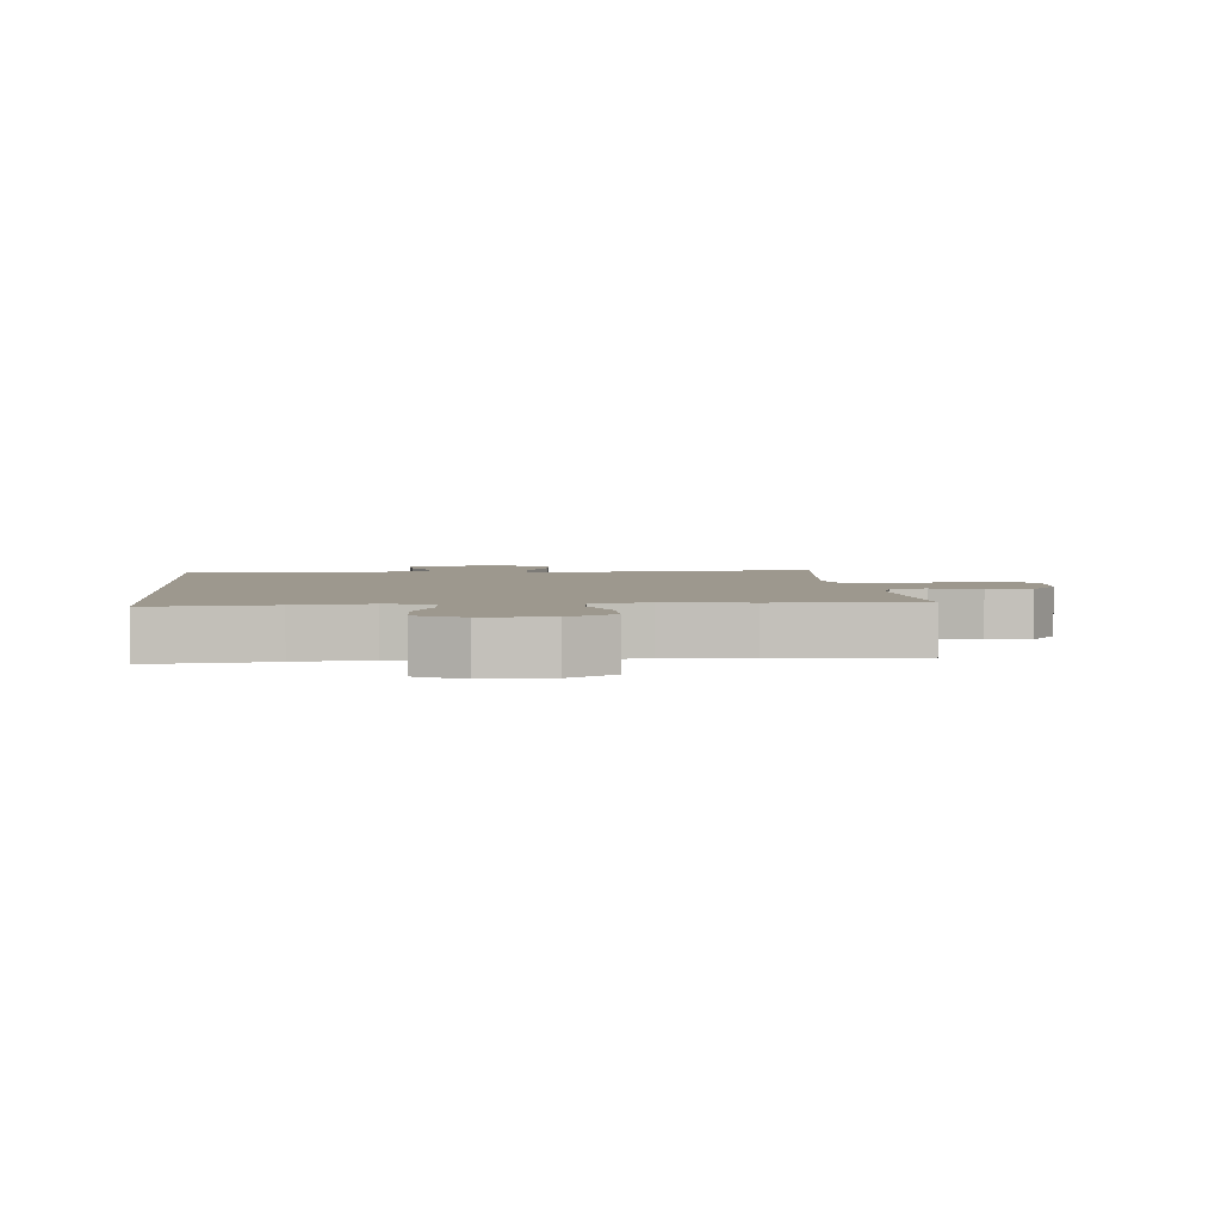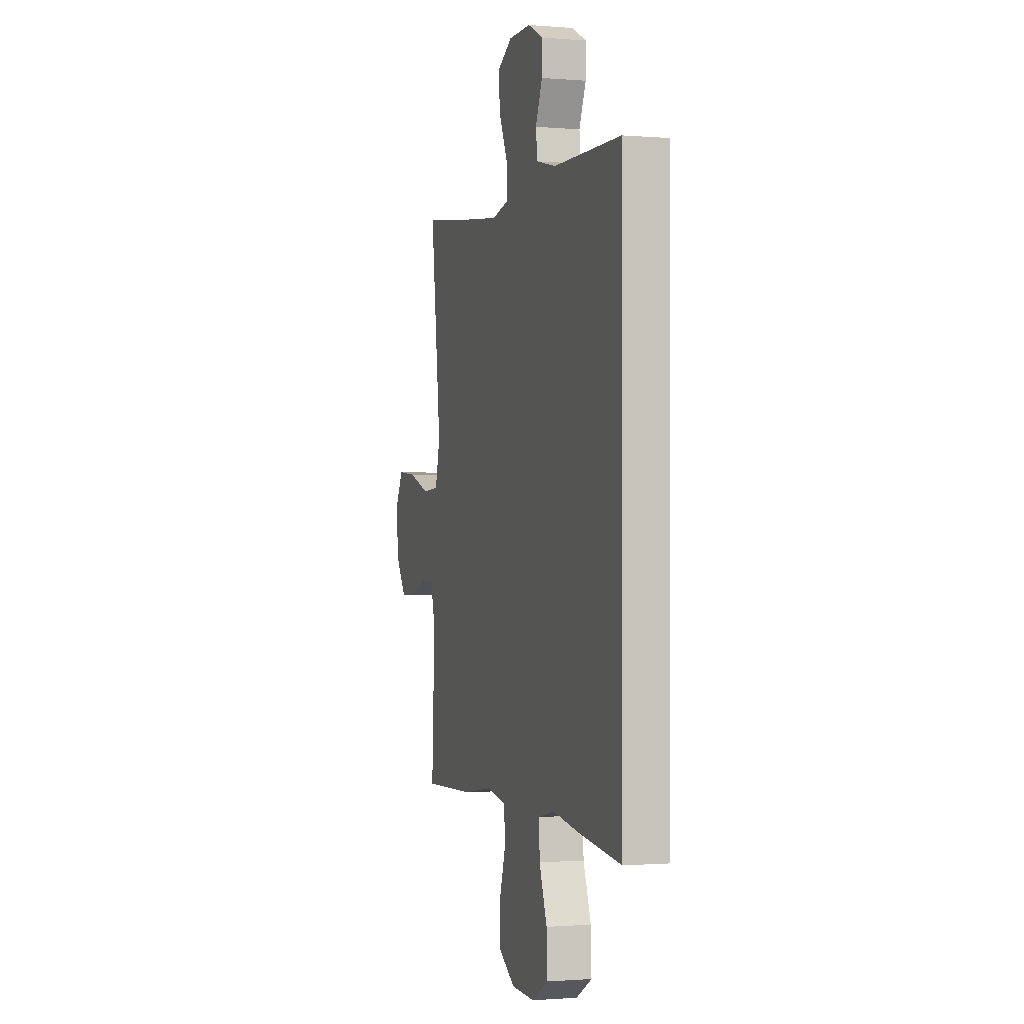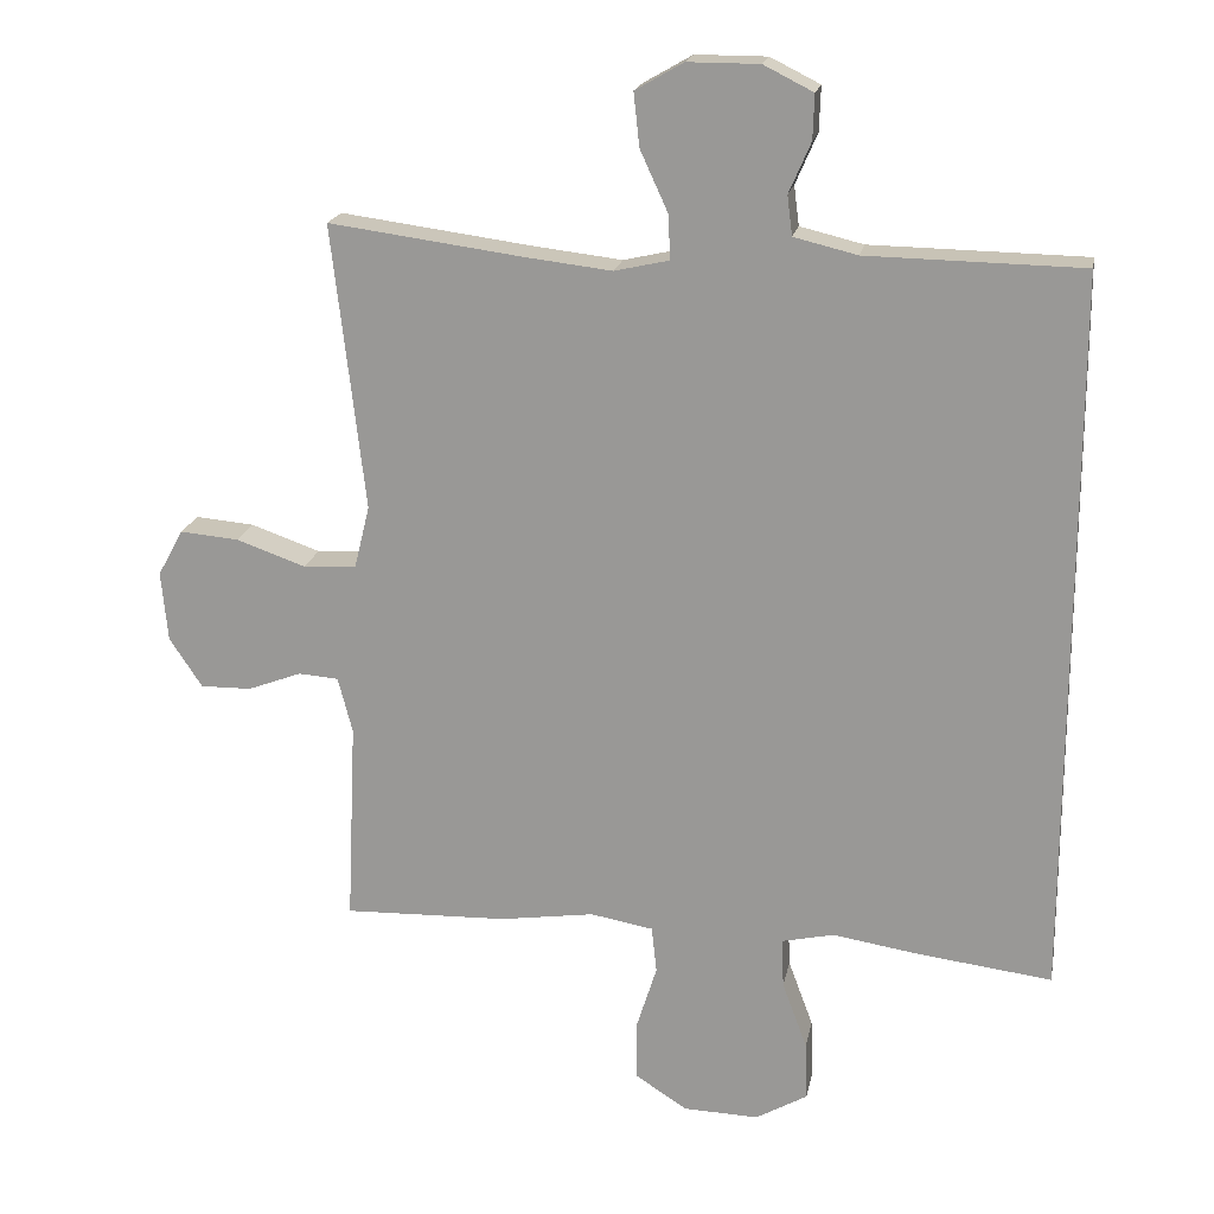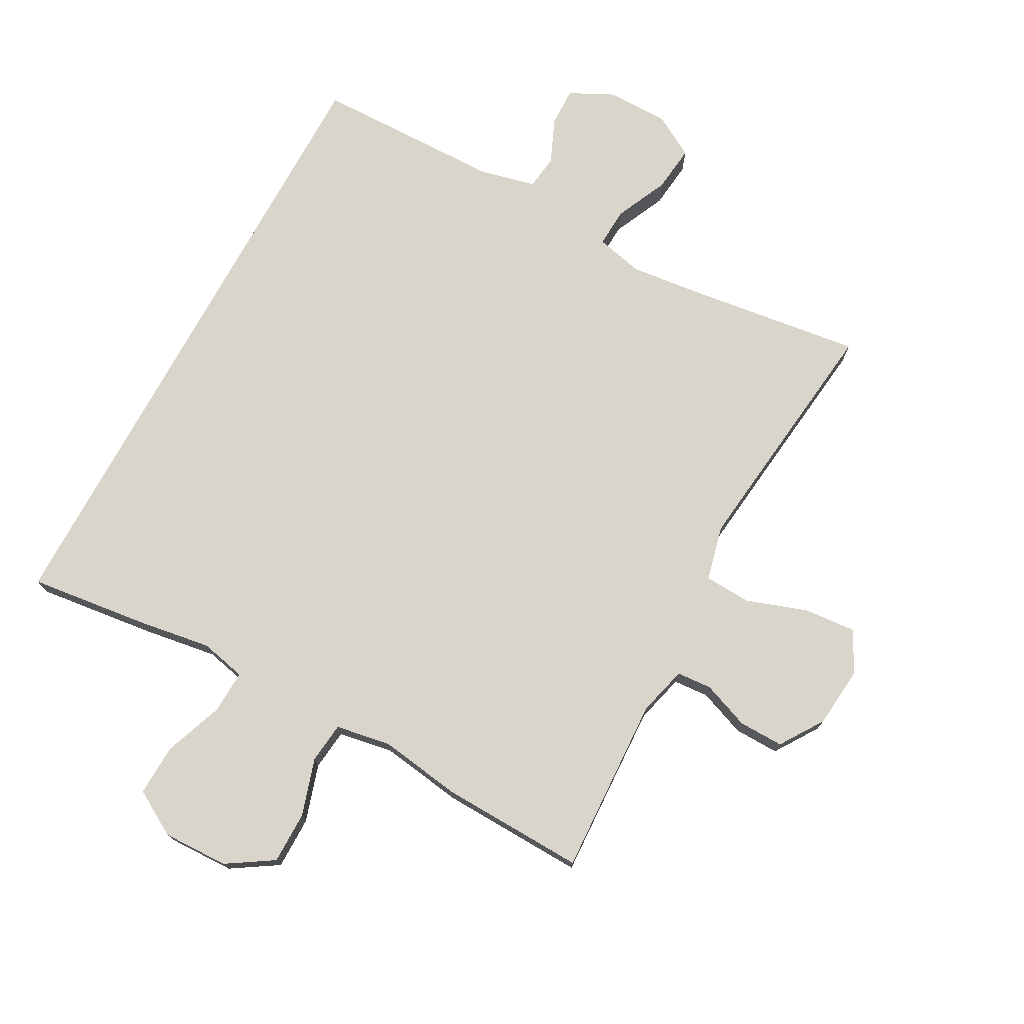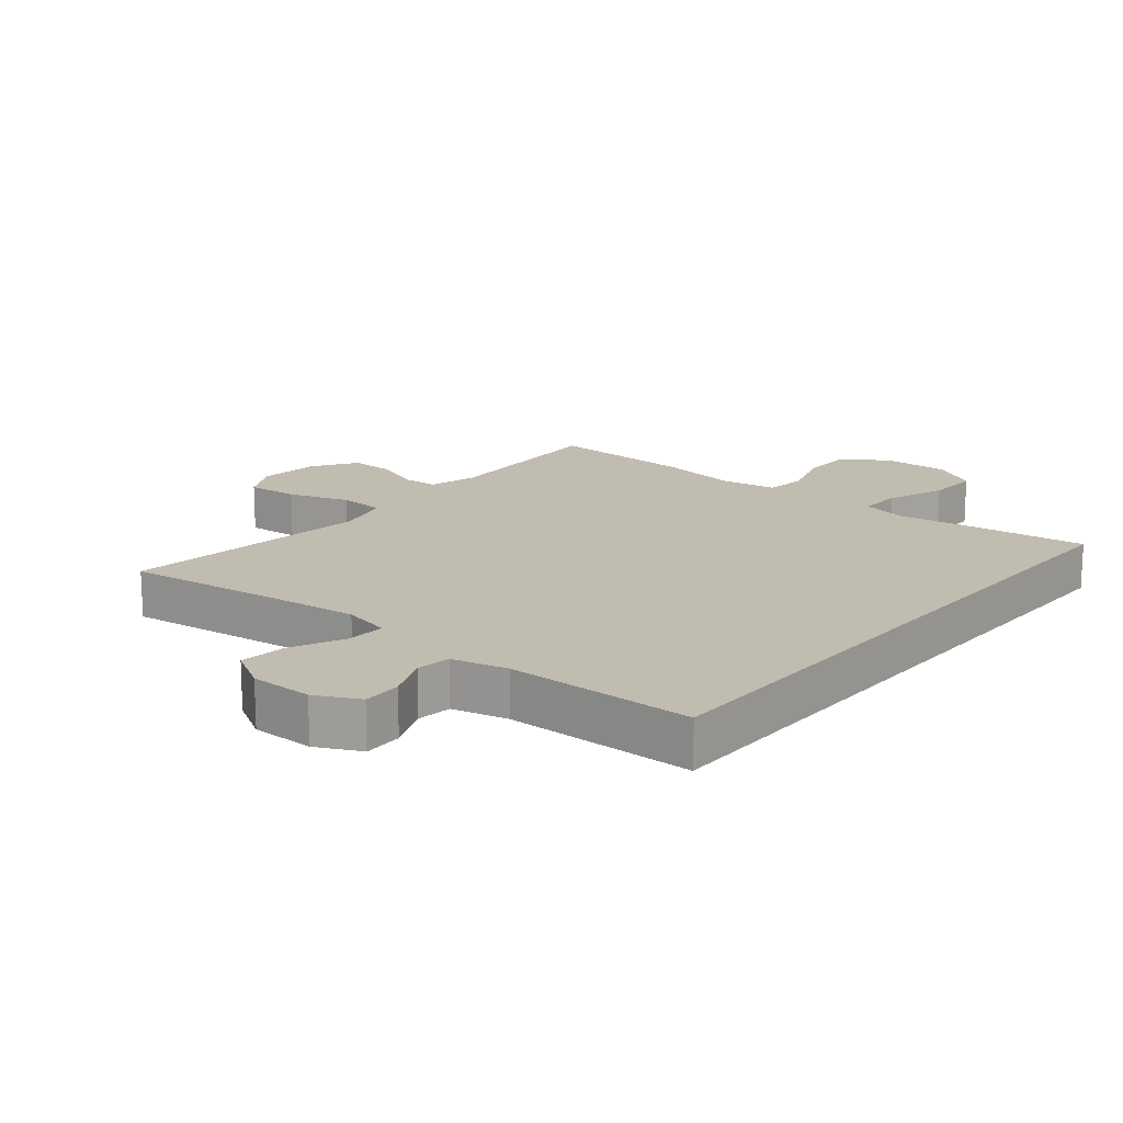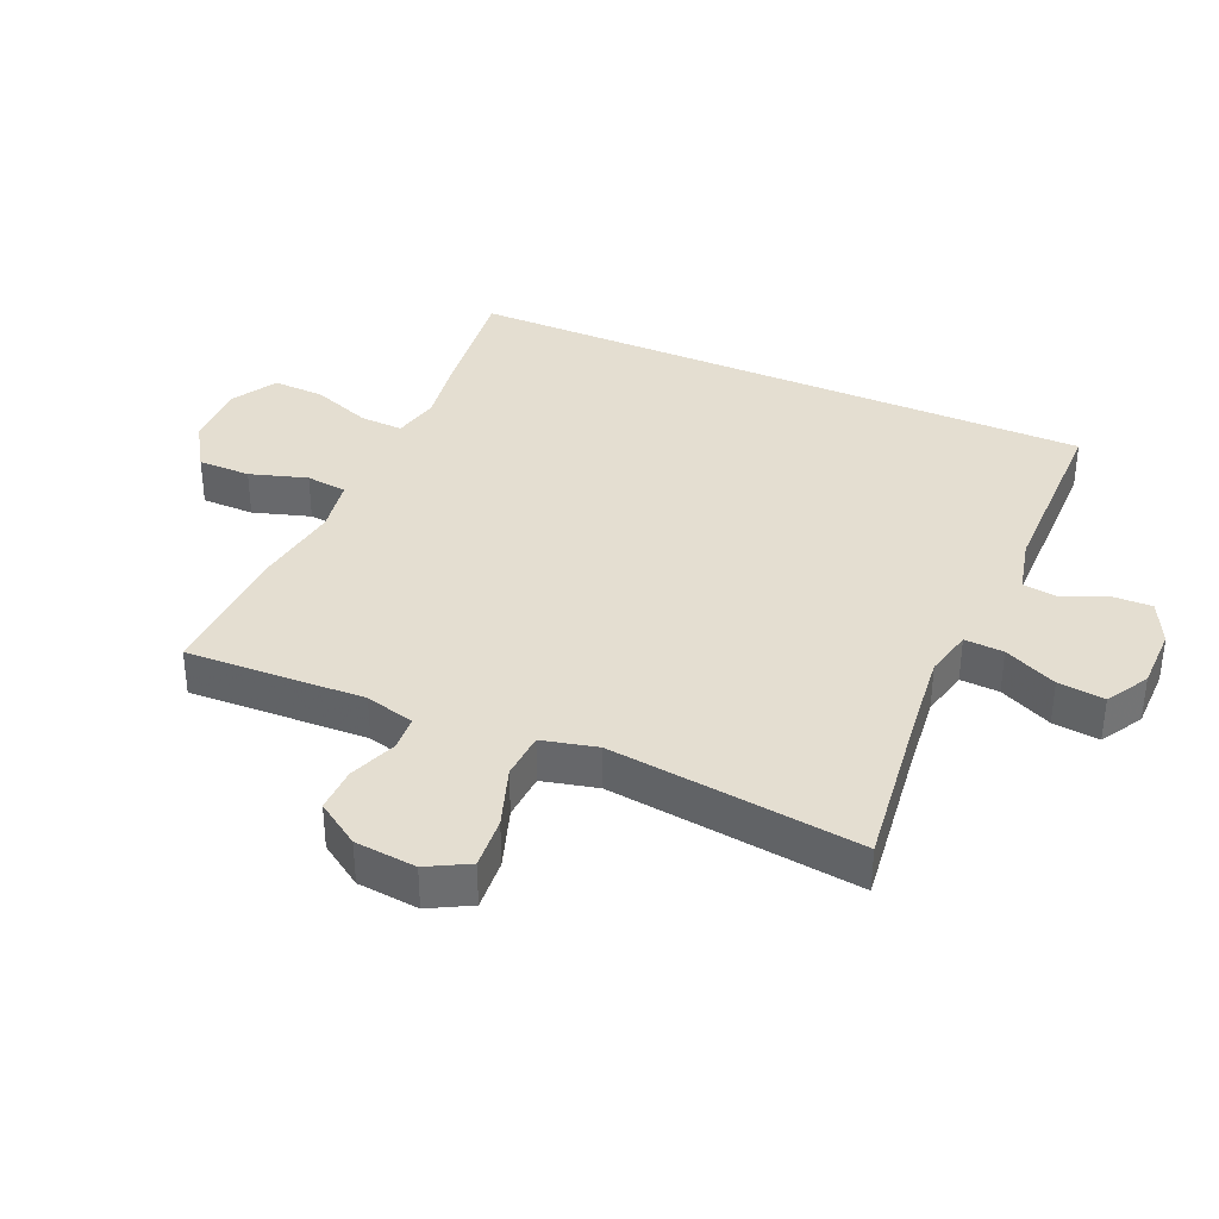
<metadata>
{"format":"obj","ext":"obj","renderer":"f3d","projection":"perspective","resolution":1024,"background":"white","views":[{"elev":3.2,"azim":174.9,"up":"+Y"},{"elev":-1.0,"azim":73.1,"up":"+Z"},{"elev":19.1,"azim":10.8,"up":"+Z"},{"elev":74.7,"azim":-151.4,"up":"+Y"},{"elev":16.6,"azim":39.7,"up":"+Y"},{"elev":36.4,"azim":-66.1,"up":"+Y"}]}
</metadata>
<code>
v 0.5 0.07 -0.516
v 0.313 0.07 -0.493
v 0.198 0.07 -0.475
v 0.126 0.07 -0.491
v 0.129 0.07 -0.559
v 0.163 0.07 -0.651
v 0.166 0.07 -0.732
v 0.095 0.07 -0.773
v -0.008 0.07 -0.77
v -0.08 0.07 -0.724
v -0.08 0.07 -0.642
v -0.052 0.07 -0.553
v -0.059 0.07 -0.489
v -0.145 0.07 -0.474
v -0.275 0.07 -0.493
v -0.5 0.07 -0.5
v -0.487 0.07 -0.221
v -0.507 0.07 -0.144
v -0.562 0.07 -0.14
v -0.636 0.07 -0.168
v -0.706 0.07 -0.169
v -0.751 0.07 -0.101
v -0.76 0.07 -0.005
v -0.725 0.07 0.059
v -0.644 0.07 0.052
v -0.549 0.07 0.019
v -0.476 0.07 0.023
v -0.455 0.07 0.109
v -0.47 0.07 0.241
v -0.5 0.07 0.5
v -0.236 0.07 0.465
v -0.115 0.07 0.451
v -0.04 0.07 0.468
v -0.043 0.07 0.529
v -0.081 0.07 0.612
v -0.089 0.07 0.685
v -0.023 0.07 0.723
v 0.075 0.07 0.723
v 0.143 0.07 0.689
v 0.141 0.07 0.628
v 0.111 0.07 0.559
v 0.118 0.07 0.505
v 0.205 0.07 0.484
v 0.5 0.07 0.479
v 0.5 0 -0.516
v 0.313 0 -0.493
v 0.198 0 -0.475
v 0.126 0 -0.491
v 0.129 0 -0.559
v 0.163 0 -0.651
v 0.166 0 -0.732
v 0.095 0 -0.773
v -0.008 0 -0.77
v -0.08 0 -0.724
v -0.08 0 -0.642
v -0.052 0 -0.553
v -0.059 0 -0.489
v -0.145 0 -0.474
v -0.275 0 -0.493
v -0.5 0 -0.5
v -0.487 0 -0.221
v -0.507 0 -0.144
v -0.562 0 -0.14
v -0.636 0 -0.168
v -0.706 0 -0.169
v -0.751 0 -0.101
v -0.76 0 -0.005
v -0.725 0 0.059
v -0.644 0 0.052
v -0.549 0 0.019
v -0.476 0 0.023
v -0.455 0 0.109
v -0.47 0 0.241
v -0.5 0 0.5
v -0.236 0 0.465
v -0.115 0 0.451
v -0.04 0 0.468
v -0.043 0 0.529
v -0.081 0 0.612
v -0.089 0 0.685
v -0.023 0 0.723
v 0.075 0 0.723
v 0.143 0 0.689
v 0.141 0 0.628
v 0.111 0 0.559
v 0.118 0 0.505
v 0.205 0 0.484
v 0.5 0 0.479
f 1 2 3
f 44 1 3
f 43 44 3
f 42 43 3 4
f 41 42 4
f 39 40 41
f 38 39 41
f 37 38 41
f 36 37 41
f 35 36 41
f 34 35 41
f 33 34 41 4
f 32 33 4 5
f 31 32 5
f 29 30 31 5
f 5 6 7
f 29 5 7
f 28 29 7
f 27 28 7
f 24 25 26
f 23 24 26
f 22 23 26
f 21 22 26
f 20 21 26
f 19 20 26
f 18 19 26 27
f 17 18 27
f 14 15 16 17
f 13 14 17 27
f 10 11 12
f 9 10 12
f 8 9 12
f 7 8 12
f 7 12 13
f 7 13 27
f 47 46 45
f 47 45 88
f 47 88 87
f 48 47 87 86
f 48 86 85
f 85 84 83
f 85 83 82
f 85 82 81
f 85 81 80
f 85 80 79
f 85 79 78
f 48 85 78 77
f 49 48 77 76
f 49 76 75
f 49 75 74 73
f 51 50 49
f 51 49 73
f 51 73 72
f 51 72 71
f 70 69 68
f 70 68 67
f 70 67 66
f 70 66 65
f 70 65 64
f 70 64 63
f 71 70 63 62
f 71 62 61
f 61 60 59 58
f 71 61 58 57
f 56 55 54
f 56 54 53
f 56 53 52
f 56 52 51
f 57 56 51
f 71 57 51
f 1 45 46 2
f 2 46 47 3
f 3 47 48 4
f 4 48 49 5
f 5 49 50 6
f 6 50 51 7
f 7 51 52 8
f 8 52 53 9
f 9 53 54 10
f 10 54 55 11
f 11 55 56 12
f 12 56 57 13
f 13 57 58 14
f 14 58 59 15
f 15 59 60 16
f 16 60 61 17
f 17 61 62 18
f 18 62 63 19
f 19 63 64 20
f 20 64 65 21
f 21 65 66 22
f 22 66 67 23
f 23 67 68 24
f 24 68 69 25
f 25 69 70 26
f 26 70 71 27
f 27 71 72 28
f 28 72 73 29
f 29 73 74 30
f 30 74 75 31
f 31 75 76 32
f 32 76 77 33
f 33 77 78 34
f 34 78 79 35
f 35 79 80 36
f 36 80 81 37
f 37 81 82 38
f 38 82 83 39
f 39 83 84 40
f 40 84 85 41
f 41 85 86 42
f 42 86 87 43
f 43 87 88 44
f 44 88 45 1

</code>
